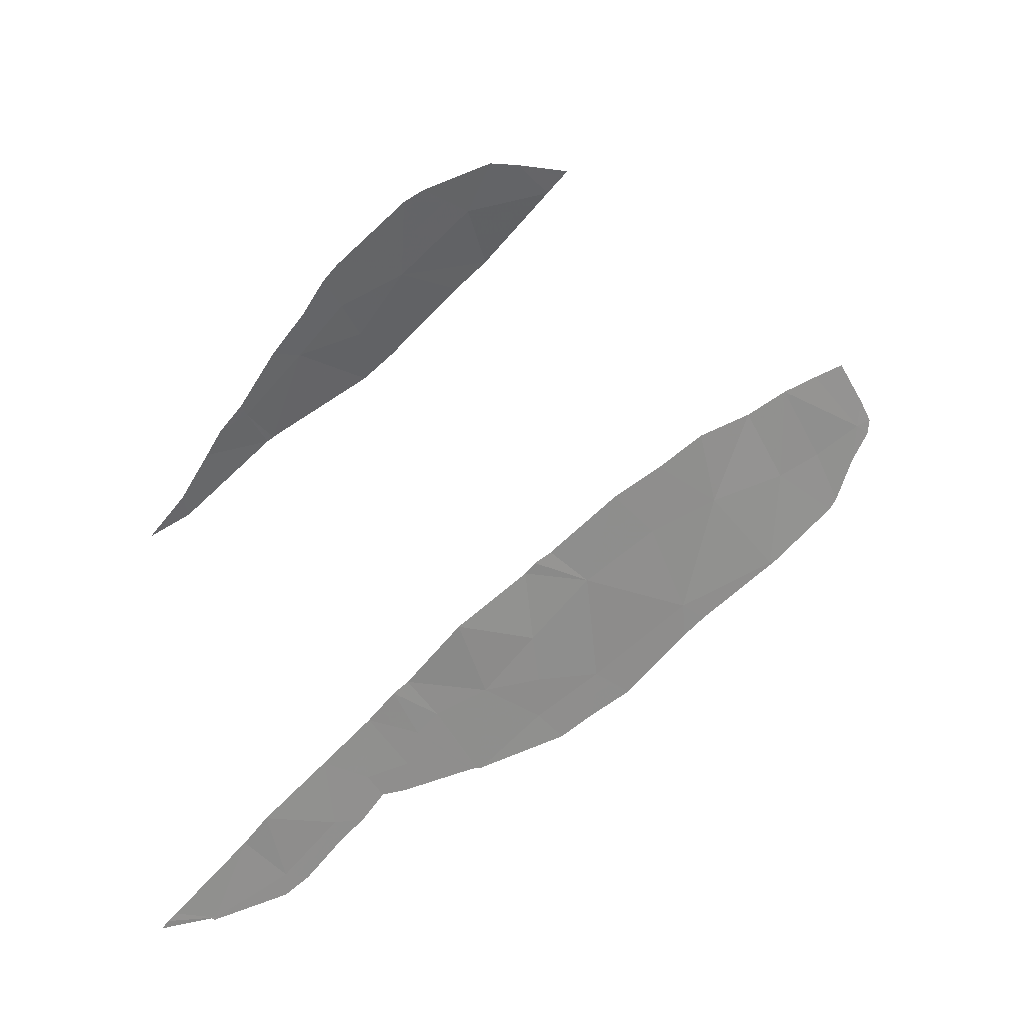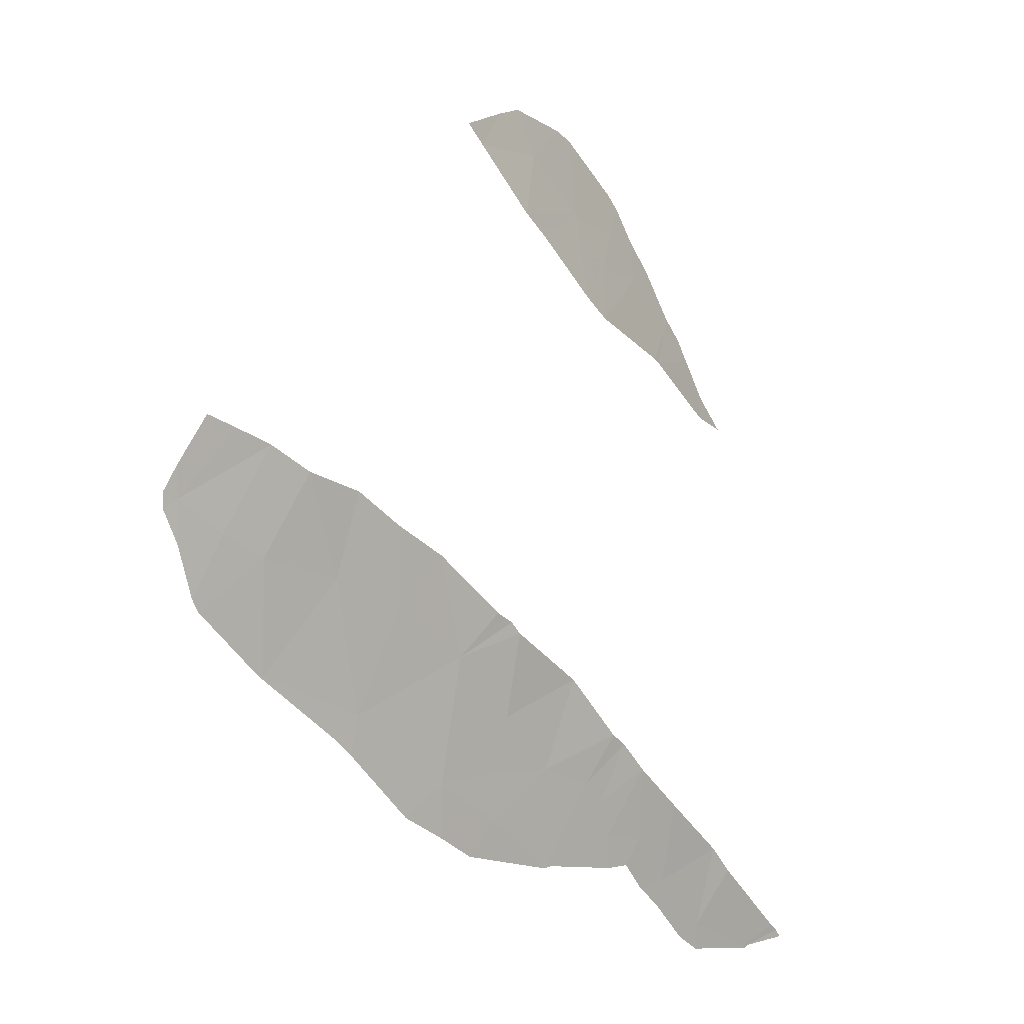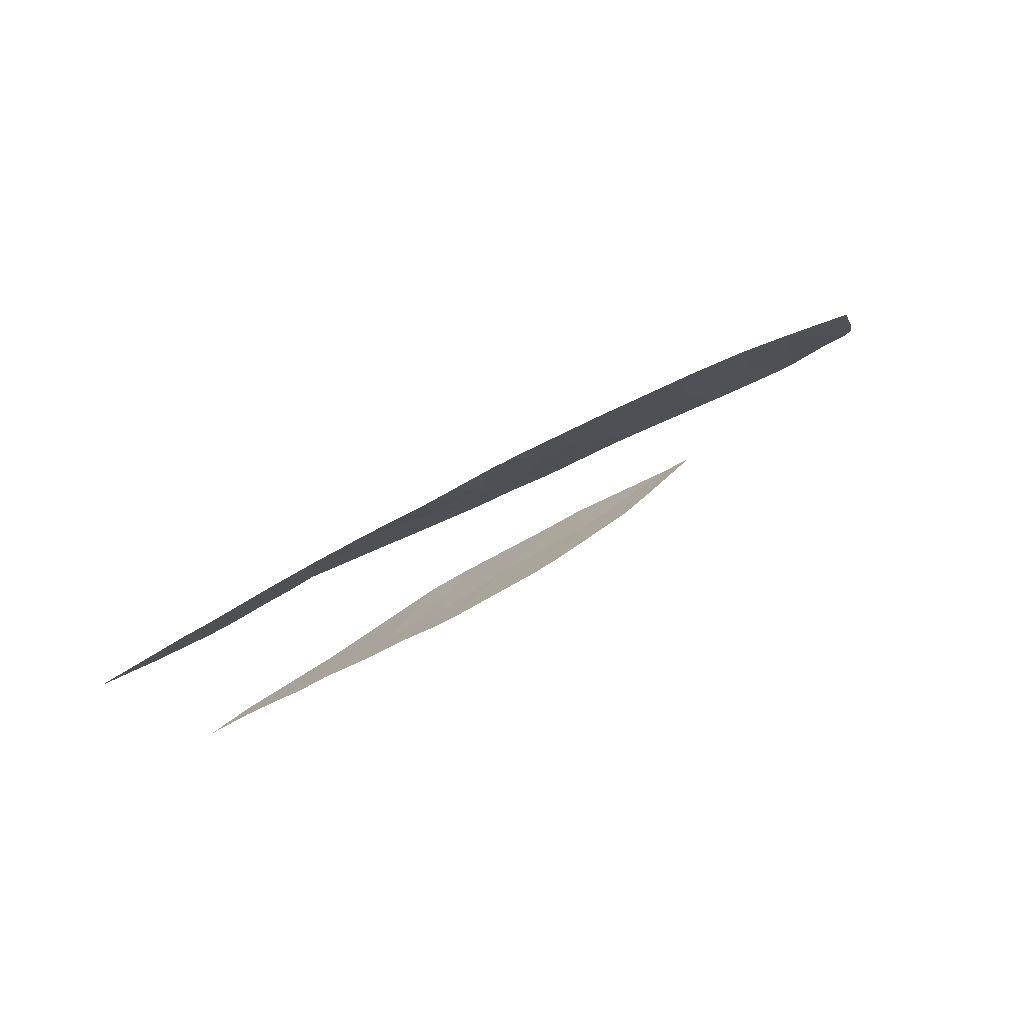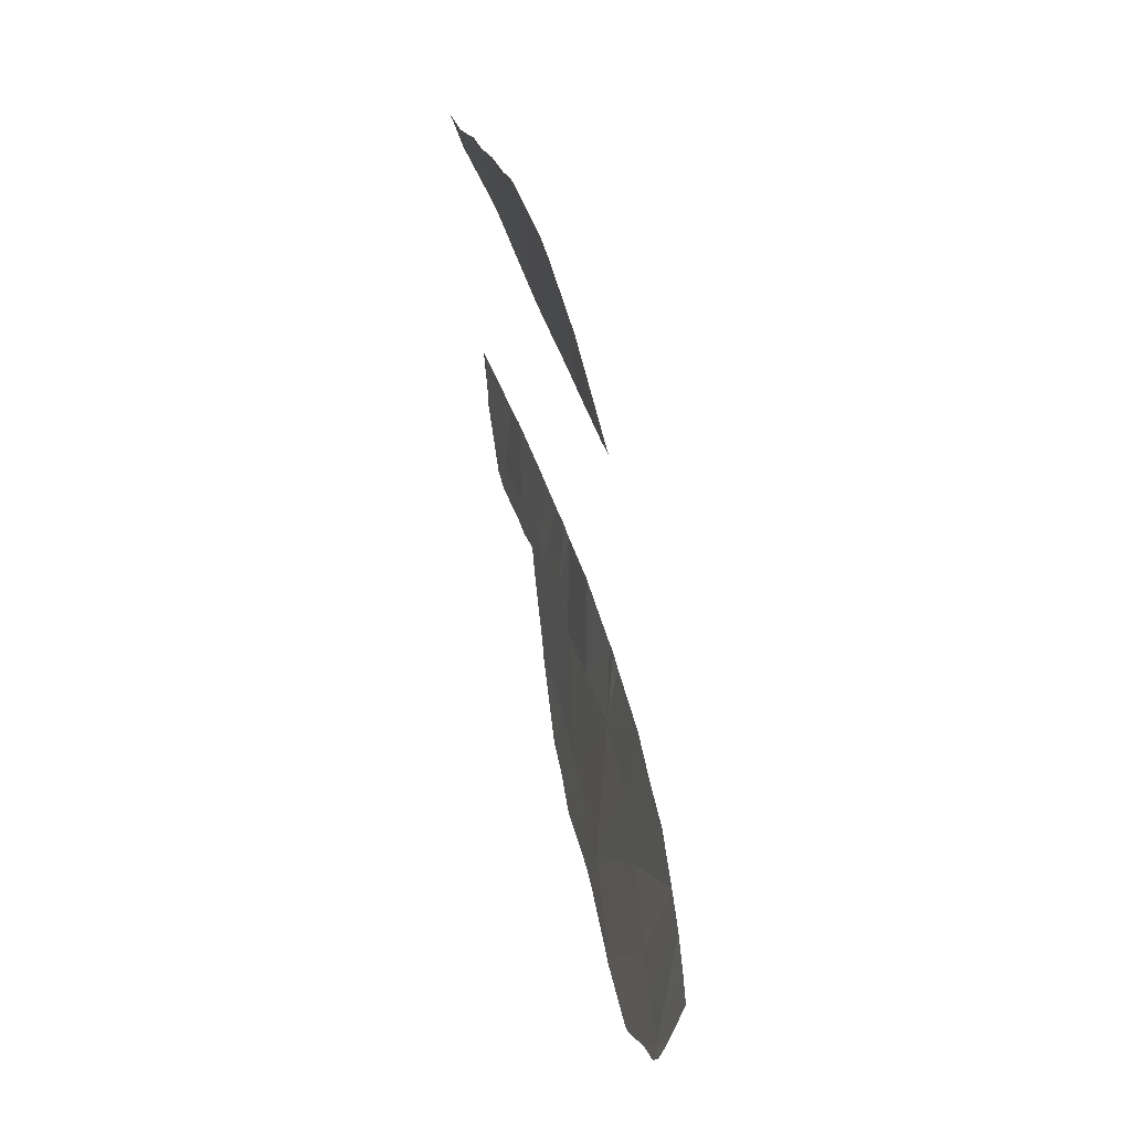
<metadata>
{"format":"obj","ext":"obj","renderer":"f3d","projection":"perspective","resolution":1024,"background":"white","views":[{"elev":-49.1,"azim":-177.8,"up":"+Z"},{"elev":-11.7,"azim":-21.4,"up":"+Y"},{"elev":1.1,"azim":166.2,"up":"+Z"},{"elev":65.8,"azim":-73.8,"up":"+Y"}]}
</metadata>
<code>
v 26.3 26.12 76.18
v 27.78 25.59 75.61
v 28.82 25.41 75.16
v 34.11 22.68 72.31
v 32.66 23.38 73.17
v 35.55 21.58 71.46
v 35.24 21.73 71.65
v 32.45 23.56 73.29
v 32.11 23.69 73.48
v 30.71 24.55 74.23
v 29.73 24.95 74.7
v 38.65 29.13 68.74
v 37.2 29.98 69.75
v 37.09 30.02 69.82
v 37.13 30 69.8
v 35.43 30.44 70.97
v 38.34 19.7 69.68
v 38.82 19.28 69.38
v 40.33 18.21 68.37
v 40.5 18.11 68.26
v 37.07 20.49 70.51
v 31.91 33.01 73.09
v 33.11 31.98 72.41
v 33.67 31.63 72.06
v 34.91 30.74 71.3
v 36.1 21.13 71.12
v 26.98 25.94 75.92
v 34.61 32.46 71.39
v 33.37 33.28 72.15
v 27.05 24.06 75.36
v 26.23 24.36 75.68
v 31.19 20.51 72.95
v 32.49 19.92 72.29
v 31.34 22.81 73.51
v 29.9 23.53 74.24
v 38.06 18.17 69.42
v 39.56 17.76 68.61
v 37.46 30.8 69.52
v 35.68 32.32 70.68
v 32.55 21.84 72.77
v 33.62 20.96 72.1
v 36.47 31.62 70.17
v 25.35 24.83 76.04
v 35.42 31.52 70.9
v 28.53 23.87 74.82
v 29.23 21.59 73.93
v 32.46 20.81 72.53
v 34.67 20.75 71.61
v 36.96 19 70.14
v 36.21 19.8 70.7
v 35.36 19.8 71.07
v 35.1 20.47 71.35
v 27.26 22.1 74.7
v 34.46 34.01 71.41
v 34.11 34.11 71.63
v 31.99 19.24 72.29
v 31.29 19.55 72.65
v 38.1 17.67 69.27
v 39.52 17.71 68.62
v 39.59 17.71 68.58
v 30.48 19.86 73.02
v 33.78 19.11 71.54
v 39.31 29.03 68.28
v 38.71 29.58 68.68
v 37.93 30.69 69.2
v 37.54 31.05 69.45
v 38.2 30.3 69.02
v 35.94 33.01 70.47
v 35.68 33.24 70.63
v 25.11 24.63 76.04
v 25.43 24.09 75.81
v 25.73 26.26 76.38
v 25.27 25.37 76.23
v 36.9 31.9 69.86
v 32.93 34.14 72.39
v 25.07 24.92 76.14
v 36.33 32.49 70.23
v 32.43 33.88 72.72
v 31.54 33.33 73.32
v 25.78 23.24 75.48
v 29.2 20.87 73.74
v 28.77 21.17 73.96
v 36.84 18.53 70.07
v 37.61 17.9 69.55
v 39.64 17.77 68.58
v 40.63 17.98 68.17
v 35.46 19.18 70.86
v 35.92 19.26 70.68
v 34.03 19.15 71.45
v 36.37 18.82 70.36
v 33.84 19.11 71.51
v 33.88 19.13 71.5
v 33.92 19.14 71.49
v 27.08 22.17 74.77
v 27.22 22.06 74.7
v 27.26 22.04 74.68
v 25.92 23.04 75.38
v 33.99 32.87 71.77
v 33.74 33.7 71.89
v 34.36 33.29 71.51
v 34.29 34.06 71.52
v 34.53 33.24 71.4
v 27.38 25.76 75.77
v 27.41 24.82 75.48
v 27.01 25 75.64
v 26.64 24.21 75.52
v 26.61 25.15 75.8
v 31.84 20.22 72.62
v 32.24 19.58 72.29
v 31.59 19.87 72.62
v 31.64 19.39 72.47
v 31.24 20.03 72.8
v 31.41 24.12 73.85
v 31.72 23.25 73.5
v 31.02 23.68 73.87
v 30.62 23.17 73.88
v 30.3 24.04 74.24
v 38.81 17.96 69.02
v 39.54 17.73 68.61
v 38.79 17.94 69.02
v 38.81 17.69 68.94
v 38.08 17.92 69.35
v 39.57 17.73 68.6
v 39.55 17.71 68.6
v 30.89 19.71 72.83
v 30.83 20.19 72.99
v 33.13 19.51 71.91
v 32.89 19.17 71.91
v 38.68 29.36 68.71
v 39.01 29.3 68.48
v 38.98 29.08 68.51
v 34.14 32.05 71.72
v 33.39 31.81 72.23
v 33.86 32.22 71.9
v 33.24 32.63 72.28
v 37.3 30.4 69.66
v 37.33 30.39 69.63
v 37.16 29.99 69.77
v 37.5 30.92 69.49
v 37.74 30.87 69.33
v 37.7 30.75 69.36
v 37.56 30.34 69.47
v 38.07 30.49 69.11
v 37.7 30.14 69.38
v 35.14 32.39 71.03
v 35.14 32.85 71.01
v 35.68 32.78 70.65
v 35.81 33.13 70.55
v 35.81 32.67 70.57
v 31.89 23.19 73.4
v 32.28 23.62 73.39
v 31.95 22.33 73.14
v 32 23.09 73.34
v 32.61 22.61 72.97
v 34.43 21.34 71.87
v 33.86 21.82 72.21
v 34.68 22.2 71.98
v 34.76 31.6 71.34
v 34.29 31.19 71.68
v 36.26 30.23 70.39
v 35.95 31.03 70.57
v 36.78 30.82 70
v 25.39 24.46 75.93
v 25.27 24.36 75.92
v 25.23 24.73 76.04
v 38.2 18.93 69.55
v 38.58 19.49 69.53
v 38.44 18.72 69.4
v 36.07 31.97 70.42
v 35.94 31.57 70.54
v 35.55 31.92 70.79
v 35.01 31.99 71.15
v 25.82 25.48 76.11
v 25.31 25.1 76.14
v 25.79 25.75 76.2
v 25.5 25.82 76.3
v 26.02 26.19 76.28
v 36.97 31.21 69.85
v 36.68 31.76 70.02
v 37.18 31.35 69.69
v 37.22 31.47 69.66
v 37.28 30.41 69.67
v 33.15 33.71 72.27
v 33.52 34.12 72.01
v 25.09 24.77 76.09
v 25.21 24.88 76.09
v 28.3 25.5 75.38
v 28.67 24.64 74.99
v 28.15 24.73 75.21
v 27.79 23.96 75.09
v 30.28 22.2 73.72
v 29.56 22.56 74.09
v 35.17 30.59 71.13
v 35.16 31.13 71.1
v 35.42 30.98 70.94
v 31.82 20.66 72.74
v 31.87 21.17 72.86
v 32.51 21.32 72.65
v 36.2 32.32 70.32
v 36.13 32.75 70.35
v 36.4 32.05 70.2
v 36.61 32.19 70.05
v 32.51 32.5 72.75
v 32.64 33.15 72.62
v 34.95 21.24 71.63
v 34.14 20.86 71.86
v 35.39 21.65 71.56
v 35.11 21.17 71.54
v 28.88 22.73 74.37
v 29.21 23.7 74.53
v 31.73 33.17 73.2
v 31.99 33.6 73.02
v 32.17 33.45 72.9
v 32.9 33.58 72.44
v 32.68 34.01 72.56
v 35.07 33.63 71.02
v 37.11 30.01 69.81
v 37.93 29.56 69.24
v 38.43 29.71 68.88
v 38.46 29.94 68.85
v 39.19 18.52 68.99
v 39.57 18.75 68.88
v 39.94 17.98 68.49
v 25.79 24.6 75.86
v 26 23.8 75.58
v 25.56 24.04 75.76
v 25.6 23.67 75.64
v 29.13 24.41 74.76
v 29.27 25.18 74.93
v 29.21 21.23 73.83
v 28.98 21.02 73.85
v 29 21.38 73.94
v 30.21 21.05 73.44
v 31.26 21.66 73.23
v 29.85 20.73 73.47
v 29.84 20.37 73.38
v 33.39 23.03 72.74
v 33.33 22.26 72.54
v 33.09 21.4 72.44
v 37.51 18.58 69.78
v 37.83 18.03 69.49
v 37.28 18.45 69.85
v 37.23 18.21 69.81
v 36.9 18.76 70.1
v 29.81 24.24 74.47
v 30.22 24.75 74.47
v 32.55 23.47 73.23
v 33.04 20.88 72.31
v 36.64 20.14 70.61
v 37.02 19.75 70.33
v 36.58 19.4 70.42
v 37.65 19.35 69.91
v 37.71 20.1 70.1
v 35.78 19.8 70.89
v 35.73 20.47 71.1
v 36.15 20.46 70.91
v 36.58 20.81 70.82
v 40.03 17.93 68.44
v 40.57 18.04 68.21
v 40.09 17.87 68.39
v 40.13 17.88 68.37
v 39.6 17.77 68.6
v 39.61 17.74 68.58
v 36.06 19.53 70.69
v 35.64 19.53 70.87
v 35.69 19.22 70.77
v 35.41 19.49 70.96
v 34.75 19.17 71.15
v 34.7 19.48 71.26
v 40.42 18.16 68.32
v 36.67 18.91 70.25
v 36.29 19.31 70.53
v 36.15 19.04 70.52
v 36.61 18.68 70.21
v 35.32 21.02 71.41
v 35.82 21.35 71.29
v 35.6 20.8 71.24
v 34.28 19.94 71.56
v 33.75 20.04 71.8
v 33.86 19.12 71.51
v 33.73 20.04 71.81
v 35.23 20.13 71.21
v 34.57 19.81 71.4
v 33.98 19.15 71.47
v 34.51 19.8 71.42
v 34.89 20.61 71.48
v 34.29 19.95 71.55
v 33.9 19.14 71.5
v 37.85 17.79 69.41
v 33.05 20.44 72.19
v 33.17 19.52 71.9
v 33.81 19.11 71.53
v 32.47 20.37 72.41
v 26.16 25.38 75.98
v 26.64 26.03 76.05
v 25.17 25.14 76.18
v 27.24 22.08 74.7
v 27.15 22.11 74.74
v 27.17 22.13 74.74
v 28.24 21.84 74.31
v 28.01 21.64 74.33
v 28.01 21.61 74.32
v 27.26 22.07 74.69
v 27.24 22.05 74.69
v 26.48 23.55 75.37
v 26.07 23.7 75.53
v 25.85 23.14 75.43
v 27.15 23.08 75.03
v 27.89 22.98 74.76
v 27.06 23.11 75.07
v 26.5 22.6 75.08
f 28 98 100
f 98 29 99
f 98 99 100
f 100 99 55
f 28 100 102
f 100 55 101
f 100 101 102
f 102 101 54
f 27 103 105
f 103 2 104
f 103 104 105
f 105 104 30
f 30 106 105
f 106 31 107
f 106 107 105
f 105 107 27
f 32 108 110
f 108 33 109
f 108 109 110
f 110 109 56
f 32 110 112
f 110 56 111
f 110 111 112
f 112 111 57
f 10 113 115
f 113 9 114
f 113 114 115
f 115 114 34
f 34 116 115
f 116 35 117
f 116 117 115
f 115 117 10
f 36 118 120
f 118 37 119
f 118 119 120
f 120 119 59
f 36 120 122
f 120 59 121
f 120 121 122
f 122 121 58
f 37 123 119
f 123 60 124
f 123 124 119
f 119 124 59
f 32 112 126
f 112 57 125
f 112 125 126
f 126 125 61
f 33 127 109
f 127 62 128
f 127 128 109
f 109 128 56
f 12 129 131
f 129 64 130
f 129 130 131
f 131 130 63
f 28 132 134
f 132 24 133
f 132 133 134
f 134 133 23
f 23 135 134
f 135 29 98
f 135 98 134
f 134 98 28
f 15 136 138
f 136 38 137
f 136 137 138
f 138 137 13
f 38 139 141
f 139 66 140
f 139 140 141
f 141 140 65
f 13 137 142
f 137 38 141
f 137 141 142
f 142 141 65
f 13 142 144
f 142 65 143
f 142 143 144
f 144 143 67
f 39 145 147
f 145 28 146
f 145 146 147
f 147 146 69
f 39 147 149
f 147 69 148
f 147 148 149
f 149 148 68
f 8 150 151
f 150 34 114
f 150 114 151
f 151 114 9
f 40 152 154
f 152 34 153
f 152 153 154
f 154 153 5
f 7 155 157
f 155 41 156
f 155 156 157
f 157 156 4
f 28 158 132
f 158 25 159
f 158 159 132
f 132 159 24
f 14 160 162
f 160 16 161
f 160 161 162
f 162 161 42
f 43 163 165
f 163 71 164
f 163 164 165
f 165 164 70
f 36 166 168
f 166 17 167
f 166 167 168
f 168 167 18
f 39 169 171
f 169 42 170
f 169 170 171
f 171 170 44
f 44 172 171
f 172 28 145
f 172 145 171
f 171 145 39
f 1 173 175
f 173 43 174
f 173 174 175
f 175 174 73
f 1 175 177
f 175 73 176
f 175 176 177
f 177 176 72
f 38 178 180
f 178 42 179
f 178 179 180
f 180 179 74
f 38 180 139
f 180 74 181
f 180 181 139
f 139 181 66
f 38 182 178
f 182 14 162
f 182 162 178
f 178 162 42
f 29 183 99
f 183 75 184
f 183 184 99
f 99 184 55
f 43 165 186
f 165 70 185
f 165 185 186
f 186 185 76
f 2 187 189
f 187 3 188
f 187 188 189
f 189 188 45
f 2 189 104
f 189 45 190
f 189 190 104
f 104 190 30
f 35 116 192
f 116 34 191
f 116 191 192
f 192 191 46
f 16 193 195
f 193 25 194
f 193 194 195
f 195 194 44
f 44 170 195
f 170 42 161
f 170 161 195
f 195 161 16
f 47 196 198
f 196 32 197
f 196 197 198
f 198 197 40
f 42 169 199
f 169 39 149
f 169 149 199
f 199 149 68
f 42 199 201
f 199 68 200
f 199 200 201
f 201 200 77
f 42 201 179
f 201 77 202
f 201 202 179
f 179 202 74
f 29 135 204
f 135 23 203
f 135 203 204
f 204 203 22
f 28 172 158
f 172 44 194
f 172 194 158
f 158 194 25
f 7 205 155
f 205 48 206
f 205 206 155
f 155 206 41
f 7 207 205
f 207 6 208
f 207 208 205
f 205 208 48
f 35 192 210
f 192 46 209
f 192 209 210
f 210 209 45
f 22 211 213
f 211 79 212
f 211 212 213
f 213 212 78
f 29 204 214
f 204 22 213
f 204 213 214
f 214 213 78
f 29 214 183
f 214 78 215
f 214 215 183
f 183 215 75
f 28 102 146
f 102 54 216
f 102 216 146
f 146 216 69
f 15 217 136
f 217 14 182
f 217 182 136
f 136 182 38
f 12 218 219
f 218 13 144
f 218 144 219
f 219 144 67
f 12 219 129
f 219 67 220
f 219 220 129
f 129 220 64
f 37 118 221
f 118 36 168
f 118 168 221
f 221 168 18
f 18 222 221
f 222 19 223
f 222 223 221
f 221 223 37
f 43 224 226
f 224 31 225
f 224 225 226
f 226 225 80
f 43 226 163
f 226 80 227
f 226 227 163
f 163 227 71
f 11 228 229
f 228 45 188
f 228 188 229
f 229 188 3
f 46 230 232
f 230 81 231
f 230 231 232
f 232 231 82
f 32 233 234
f 233 46 191
f 233 191 234
f 234 191 34
f 34 152 234
f 152 40 197
f 152 197 234
f 234 197 32
f 46 233 235
f 233 32 126
f 233 126 235
f 235 126 61
f 46 235 230
f 235 61 236
f 235 236 230
f 230 236 81
f 40 154 238
f 154 5 237
f 154 237 238
f 238 237 4
f 4 156 238
f 156 41 239
f 156 239 238
f 238 239 40
f 49 240 242
f 240 36 241
f 240 241 242
f 242 241 84
f 49 242 244
f 242 84 243
f 242 243 244
f 244 243 83
f 35 210 245
f 210 45 228
f 210 228 245
f 245 228 11
f 11 246 245
f 246 10 117
f 246 117 245
f 245 117 35
f 5 153 247
f 153 34 150
f 153 150 247
f 247 150 8
f 41 248 239
f 248 47 198
f 248 198 239
f 239 198 40
f 50 249 251
f 249 21 250
f 249 250 251
f 251 250 49
f 17 252 253
f 252 49 250
f 252 250 253
f 253 250 21
f 17 166 252
f 166 36 240
f 166 240 252
f 252 240 49
f 50 254 256
f 254 51 255
f 254 255 256
f 256 255 26
f 50 256 249
f 256 26 257
f 256 257 249
f 249 257 21
f 37 258 260
f 258 20 259
f 258 259 260
f 260 259 86
f 37 260 262
f 260 86 261
f 260 261 262
f 262 261 85
f 37 262 123
f 262 85 263
f 262 263 123
f 123 263 60
f 51 254 265
f 254 50 264
f 254 264 265
f 265 264 88
f 51 265 267
f 265 88 266
f 265 266 267
f 267 266 87
f 51 267 269
f 267 87 268
f 267 268 269
f 269 268 89
f 19 270 223
f 270 20 258
f 270 258 223
f 223 258 37
f 50 251 272
f 251 49 271
f 251 271 272
f 272 271 90
f 50 272 264
f 272 90 273
f 272 273 264
f 264 273 88
f 49 244 271
f 244 83 274
f 244 274 271
f 271 274 90
f 52 275 277
f 275 6 276
f 275 276 277
f 277 276 26
f 41 206 279
f 206 48 278
f 206 278 279
f 279 278 92
f 41 279 281
f 279 92 280
f 279 280 281
f 281 280 91
f 52 277 282
f 277 26 255
f 277 255 282
f 282 255 51
f 52 282 283
f 282 51 269
f 282 269 283
f 283 269 89
f 52 283 285
f 283 89 284
f 283 284 285
f 285 284 93
f 52 286 275
f 286 48 208
f 286 208 275
f 275 208 6
f 48 286 287
f 286 52 285
f 286 285 287
f 287 285 93
f 48 287 278
f 287 93 288
f 287 288 278
f 278 288 92
f 36 122 241
f 122 58 289
f 122 289 241
f 241 289 84
f 33 290 291
f 290 41 281
f 290 281 291
f 291 281 91
f 33 291 127
f 291 91 292
f 291 292 127
f 127 292 62
f 33 108 293
f 108 32 196
f 108 196 293
f 293 196 47
f 33 293 290
f 293 47 248
f 293 248 290
f 290 248 41
f 43 294 224
f 294 27 107
f 294 107 224
f 224 107 31
f 43 173 294
f 173 1 295
f 173 295 294
f 294 295 27
f 43 186 174
f 186 76 296
f 186 296 174
f 174 296 73
f 53 297 299
f 297 95 298
f 297 298 299
f 299 298 94
f 53 300 301
f 300 46 232
f 300 232 301
f 301 232 82
f 53 301 303
f 301 82 302
f 301 302 303
f 303 302 96
f 53 303 297
f 303 96 304
f 303 304 297
f 297 304 95
f 31 106 306
f 106 30 305
f 106 305 306
f 306 305 97
f 31 306 225
f 306 97 307
f 306 307 225
f 225 307 80
f 53 308 309
f 308 30 190
f 308 190 309
f 309 190 45
f 30 308 310
f 308 53 299
f 308 299 310
f 310 299 94
f 30 310 305
f 310 94 311
f 310 311 305
f 305 311 97
f 53 309 300
f 309 45 209
f 309 209 300
f 300 209 46

</code>
